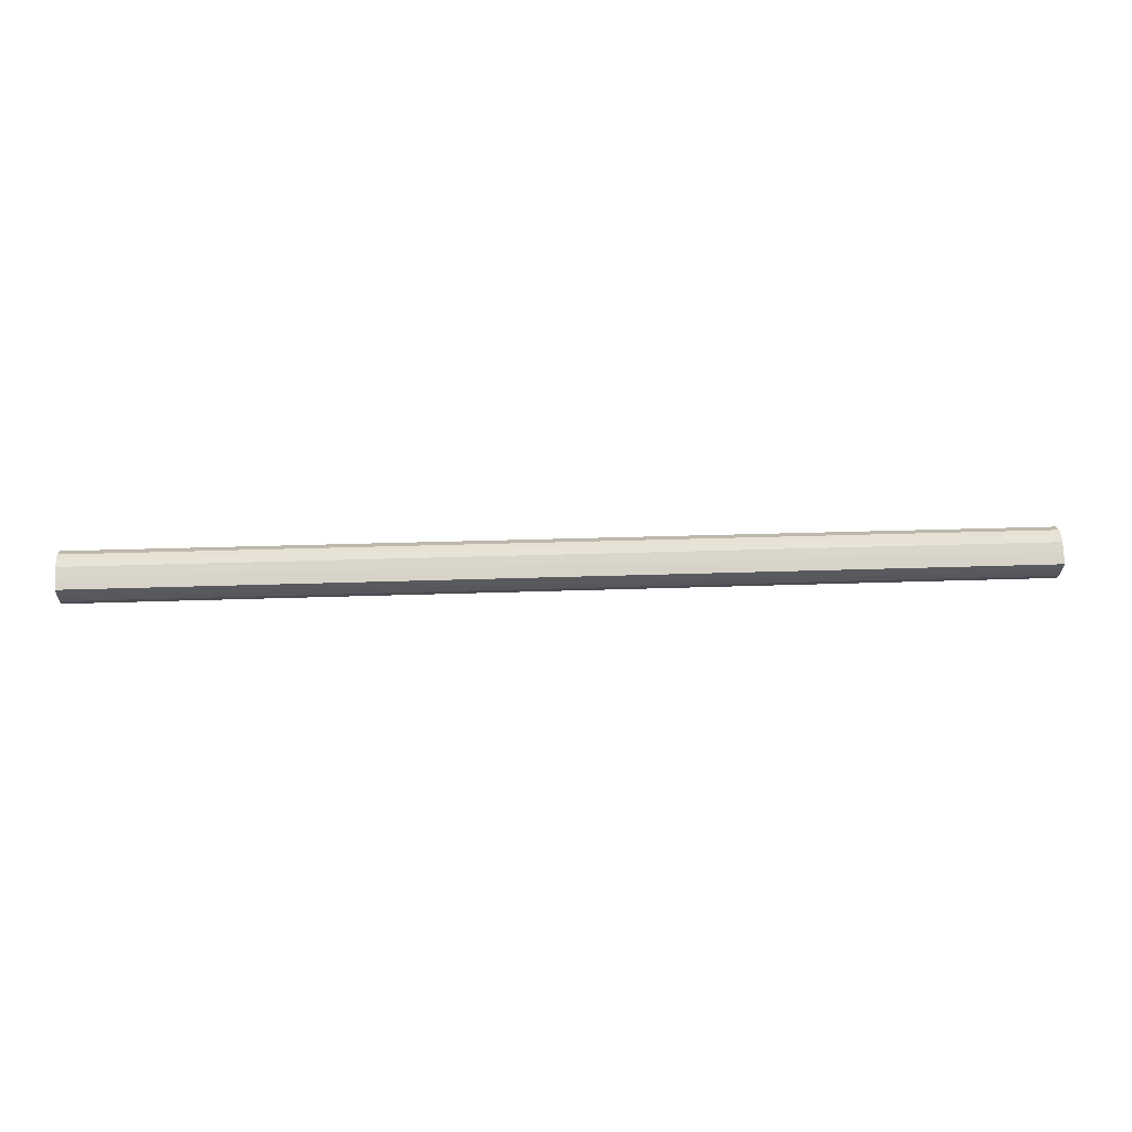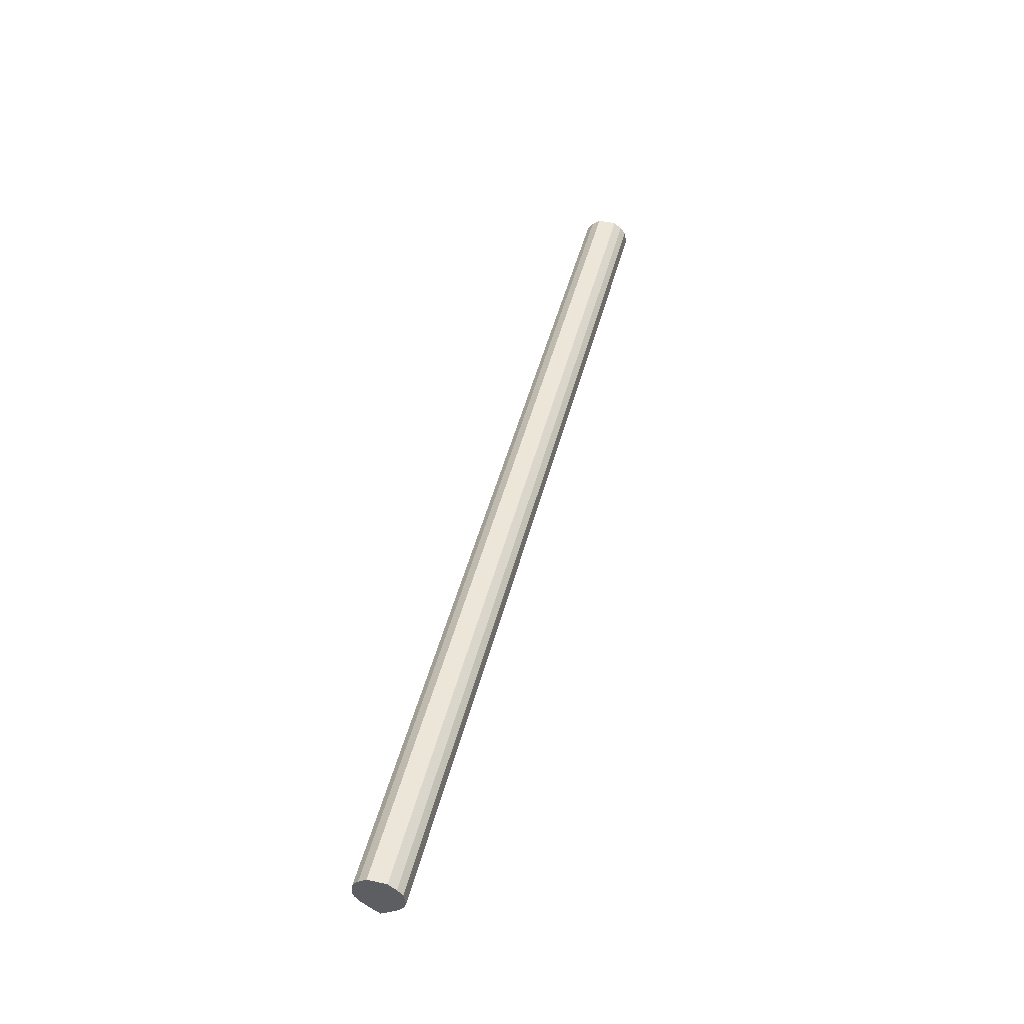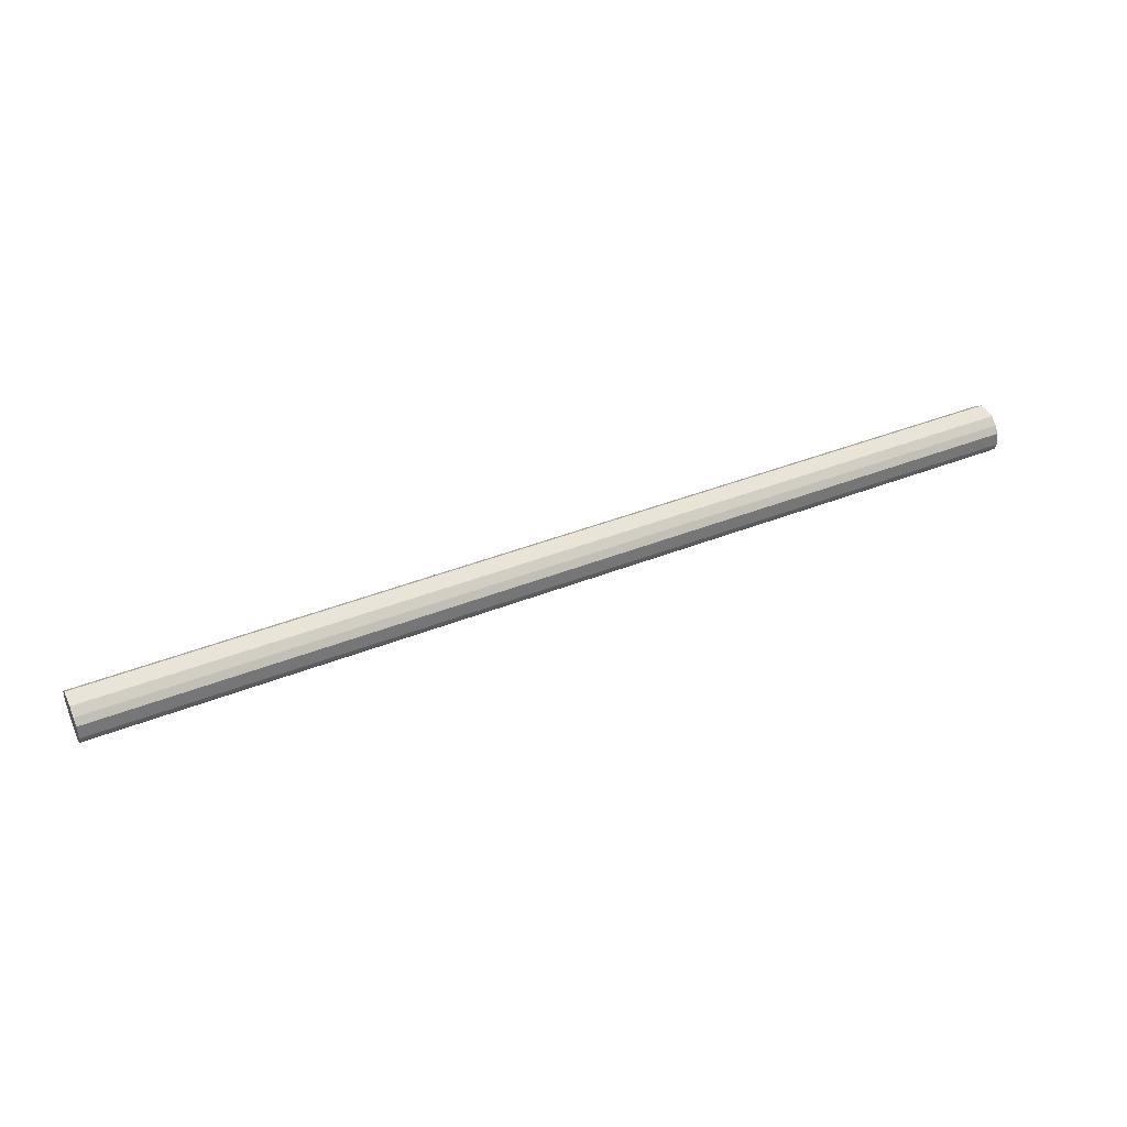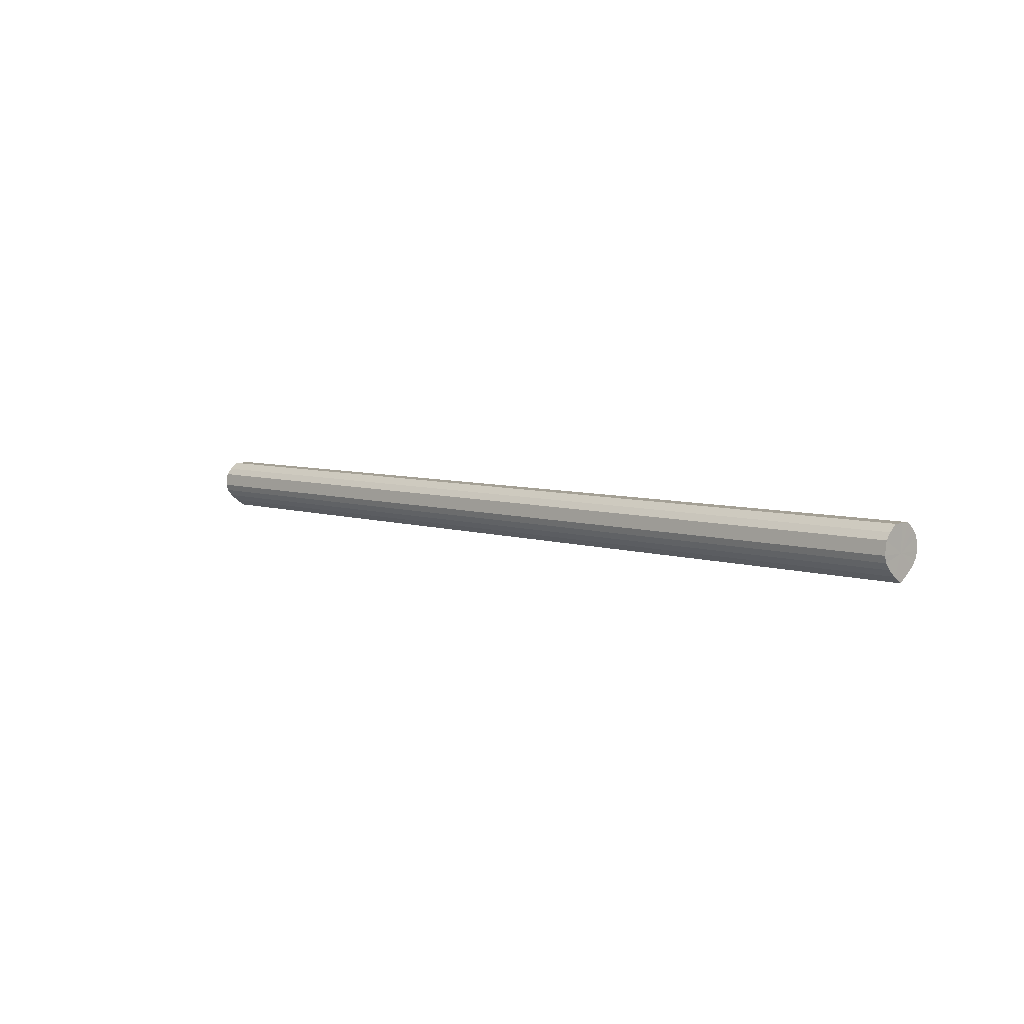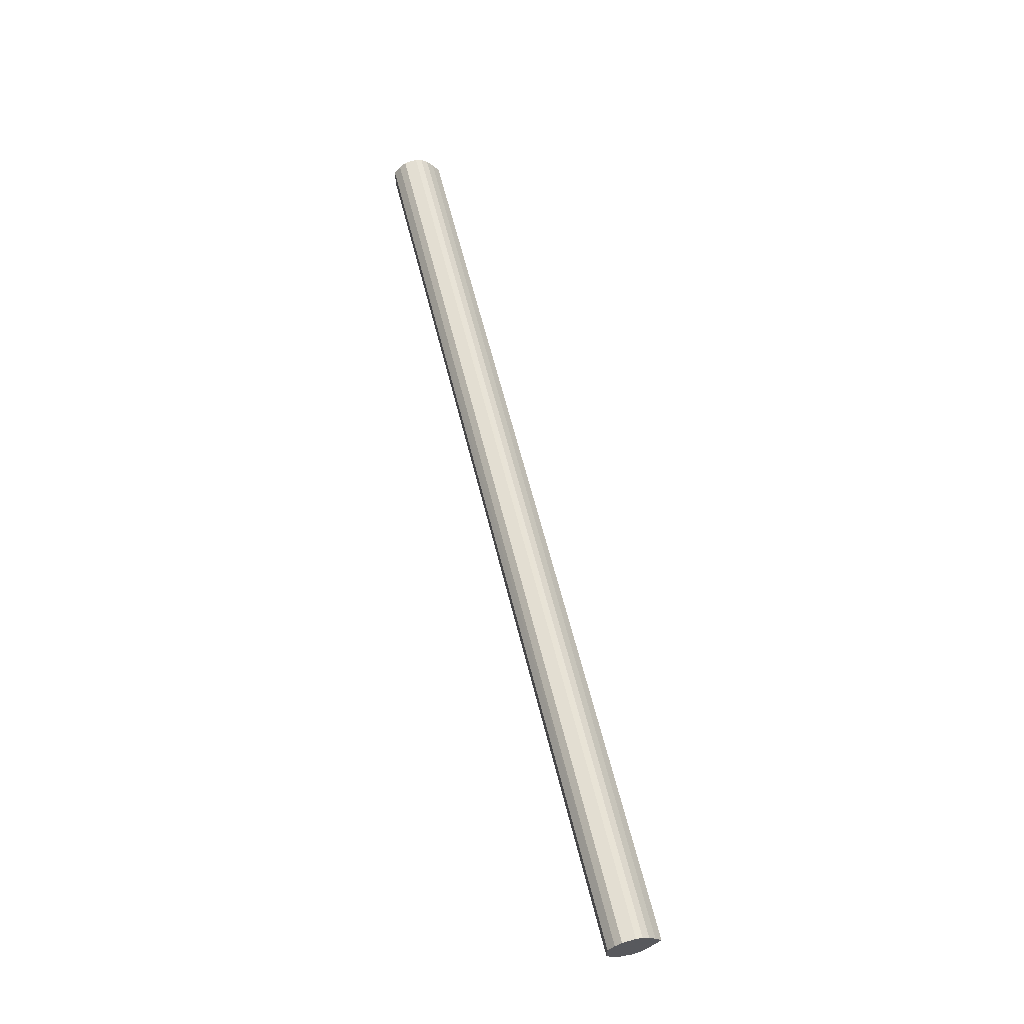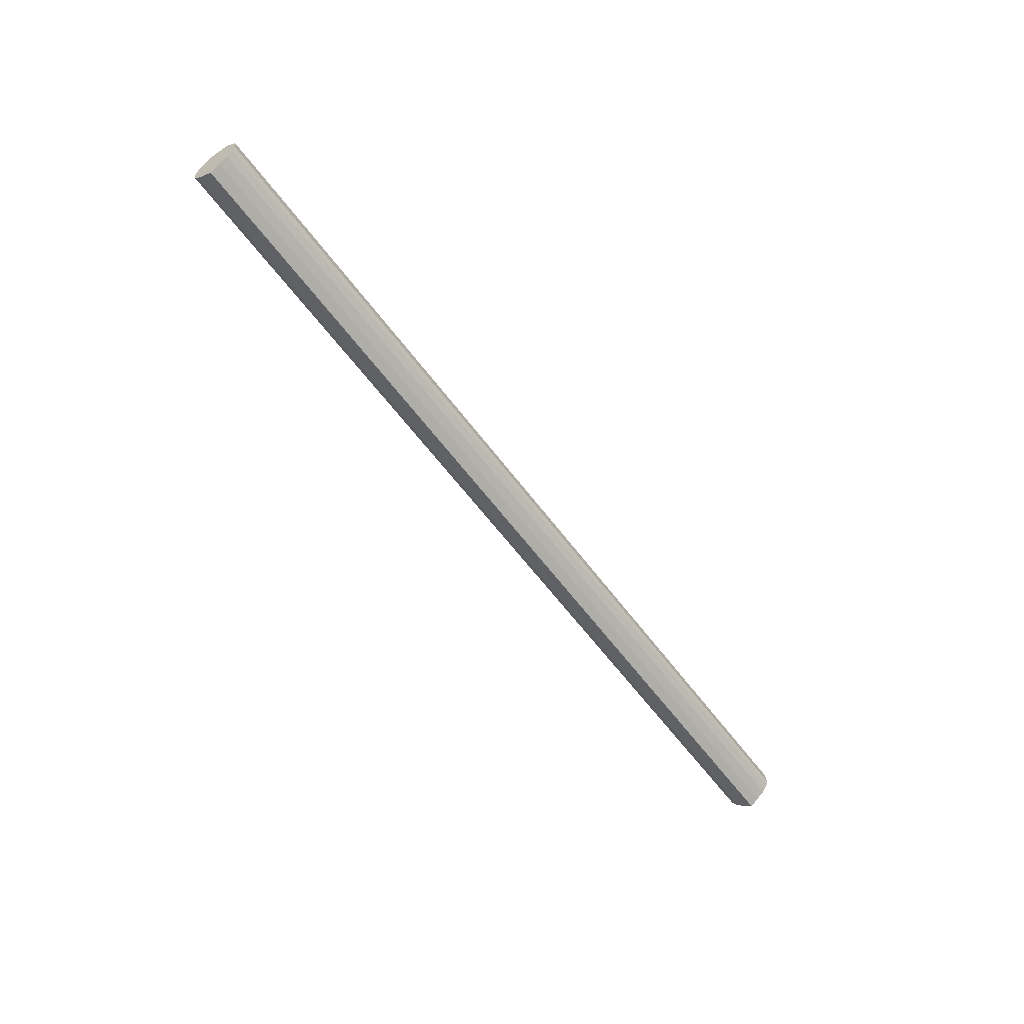
<metadata>
{"format":"obj","ext":"obj","renderer":"f3d","projection":"perspective","resolution":1024,"background":"white","views":[{"elev":23.0,"azim":-3.7,"up":"+Z"},{"elev":46.7,"azim":104.1,"up":"+Y"},{"elev":43.3,"azim":-24.8,"up":"+Y"},{"elev":6.0,"azim":45.4,"up":"+Y"},{"elev":60.1,"azim":-103.7,"up":"+Z"},{"elev":-57.4,"azim":125.6,"up":"+Y"}]}
</metadata>
<code>
o 9919
v 2247 1852 10.49
v 2247 1852 10.47
v 2246 1852 10.49
v 2247 1852 10.46
v 2246 1852 10.47
v 2247 1852 10.5
v 2246 1852 10.5
v 2247 1852 10.45
v 2246 1852 10.46
v 2247 1852 10.51
v 2246 1852 10.51
v 2247 1852 10.45
v 2246 1852 10.45
v 2247 1852 10.52
v 2246 1852 10.52
v 2247 1852 10.45
v 2246 1852 10.45
v 2247 1852 10.52
v 2246 1852 10.52
v 2247 1852 10.46
v 2246 1852 10.45
v 2247 1852 10.52
v 2246 1852 10.52
v 2247 1852 10.47
v 2246 1852 10.46
v 2247 1852 10.51
v 2246 1852 10.51
v 2247 1852 10.49
v 2246 1852 10.47
v 2247 1852 10.5
v 2246 1852 10.5
v 2246 1852 10.49
v 2246 1852 10.49
v 2247 1852 10.47
v 2246 1852 10.47
v 2247 1852 10.46
v 2246 1852 10.46
v 2246 1852 10.5
v 2247 1852 10.49
v 2246 1852 10.51
v 2247 1852 10.5
v 2247 1852 10.45
v 2246 1852 10.45
v 2246 1852 10.52
v 2247 1852 10.51
v 2246 1852 10.52
v 2247 1852 10.52
v 2247 1852 10.45
v 2246 1852 10.45
v 2246 1852 10.52
v 2247 1852 10.52
v 2246 1852 10.51
v 2247 1852 10.52
v 2247 1852 10.45
v 2246 1852 10.45
v 2246 1852 10.5
v 2247 1852 10.51
v 2246 1852 10.49
v 2247 1852 10.5
v 2247 1852 10.46
v 2246 1852 10.46
v 2246 1852 10.47
v 2247 1852 10.49
v 2247 1852 10.47
v 2247 1852 10.49
v 2247 1852 10.47
v 2247 1852 10.49
v 2247 1852 10.46
v 2247 1852 10.5
v 2247 1852 10.45
v 2247 1852 10.51
v 2247 1852 10.45
v 2247 1852 10.52
v 2247 1852 10.45
v 2247 1852 10.52
v 2247 1852 10.46
v 2247 1852 10.52
v 2247 1852 10.47
v 2247 1852 10.51
v 2247 1852 10.49
v 2247 1852 10.5
v 2246 1852 10.49
v 2246 1852 10.49
v 2246 1852 10.47
v 2246 1852 10.5
v 2246 1852 10.46
v 2246 1852 10.51
v 2246 1852 10.45
v 2246 1852 10.52
v 2246 1852 10.45
v 2246 1852 10.52
v 2246 1852 10.45
v 2246 1852 10.52
v 2246 1852 10.46
v 2246 1852 10.51
v 2246 1852 10.47
v 2246 1852 10.5
v 2246 1852 10.49
f 1 2 3
f 2 4 5
f 6 1 7
f 4 8 9
f 10 6 11
f 8 12 13
f 14 10 15
f 12 16 17
f 18 14 19
f 16 20 21
f 22 18 23
f 20 24 25
f 26 22 27
f 24 28 29
f 30 26 31
f 28 30 32
f 33 34 35
f 35 36 37
f 38 39 33
f 40 41 38
f 37 42 43
f 44 45 40
f 46 47 44
f 43 48 49
f 50 51 46
f 52 53 50
f 49 54 55
f 56 57 52
f 58 59 56
f 55 60 61
f 62 63 58
f 61 64 62
f 65 66 67
f 65 68 66
f 65 67 69
f 65 70 68
f 65 69 71
f 65 72 70
f 65 71 73
f 65 74 72
f 65 73 75
f 65 76 74
f 65 75 77
f 65 78 76
f 65 77 79
f 65 80 78
f 65 79 81
f 65 81 80
f 82 83 84
f 82 85 83
f 82 84 86
f 82 87 85
f 82 86 88
f 82 89 87
f 82 88 90
f 82 91 89
f 82 90 92
f 82 93 91
f 82 92 94
f 82 95 93
f 82 94 96
f 82 97 95
f 82 96 98
f 82 98 97

</code>
